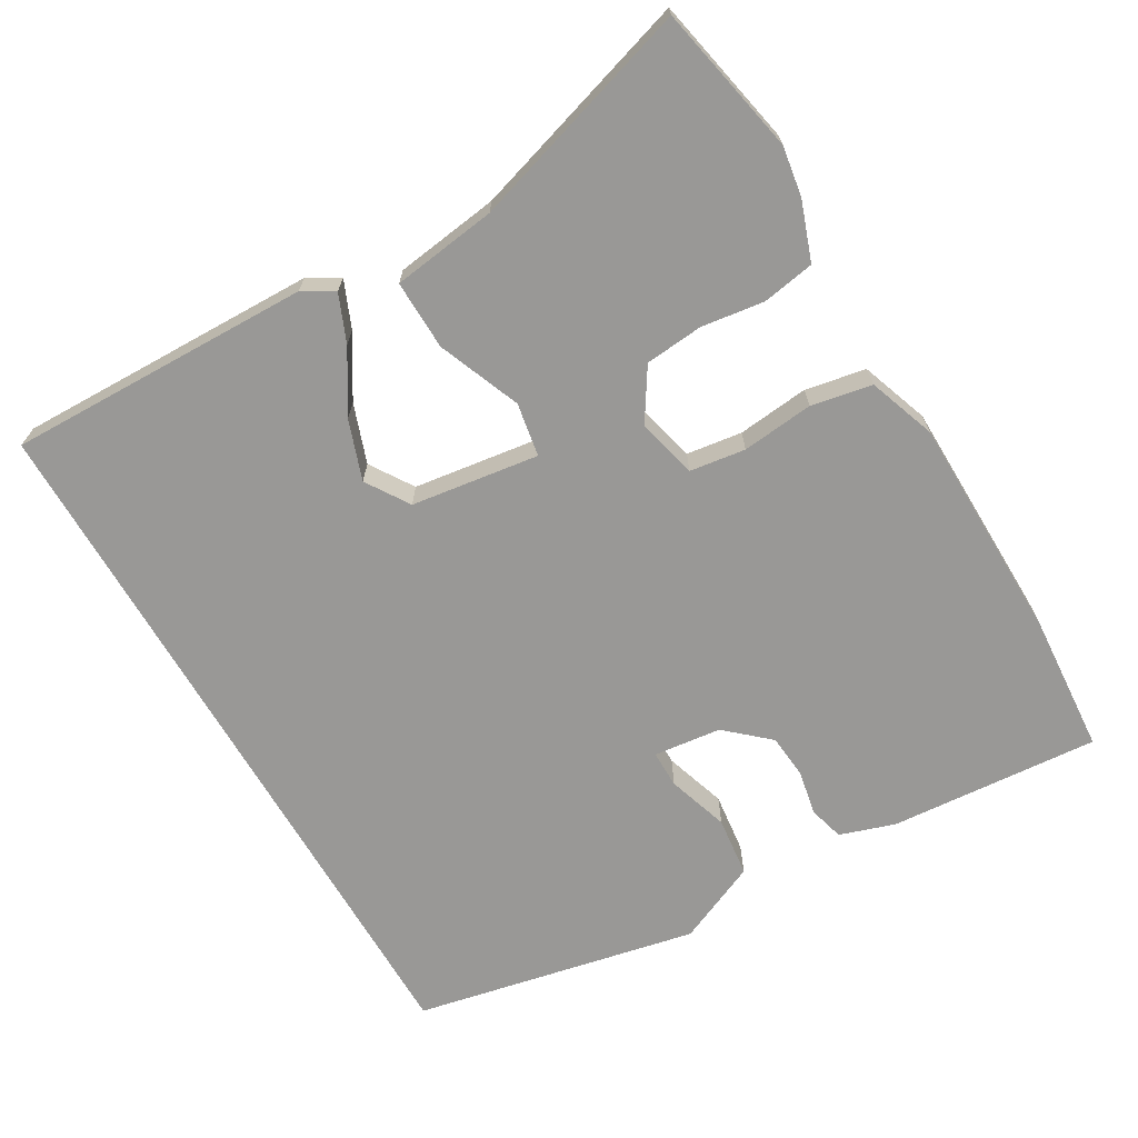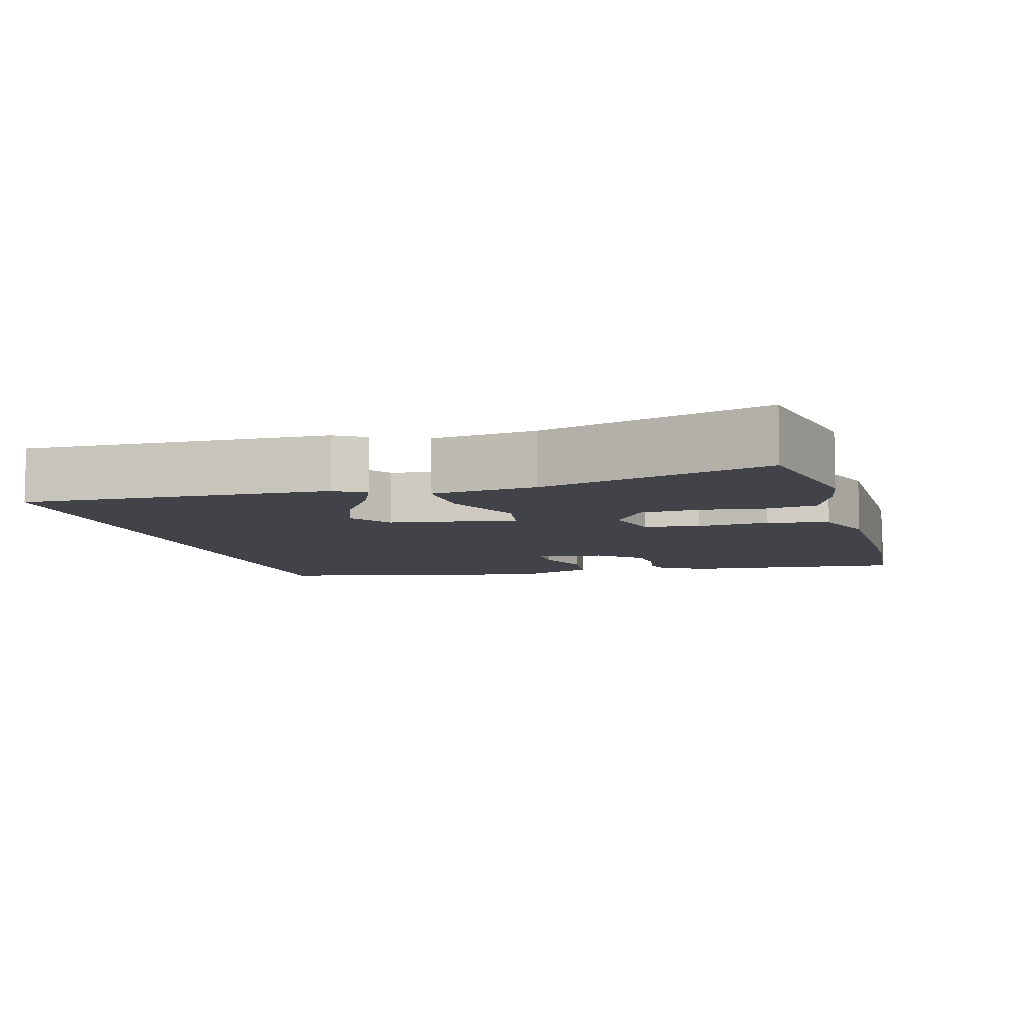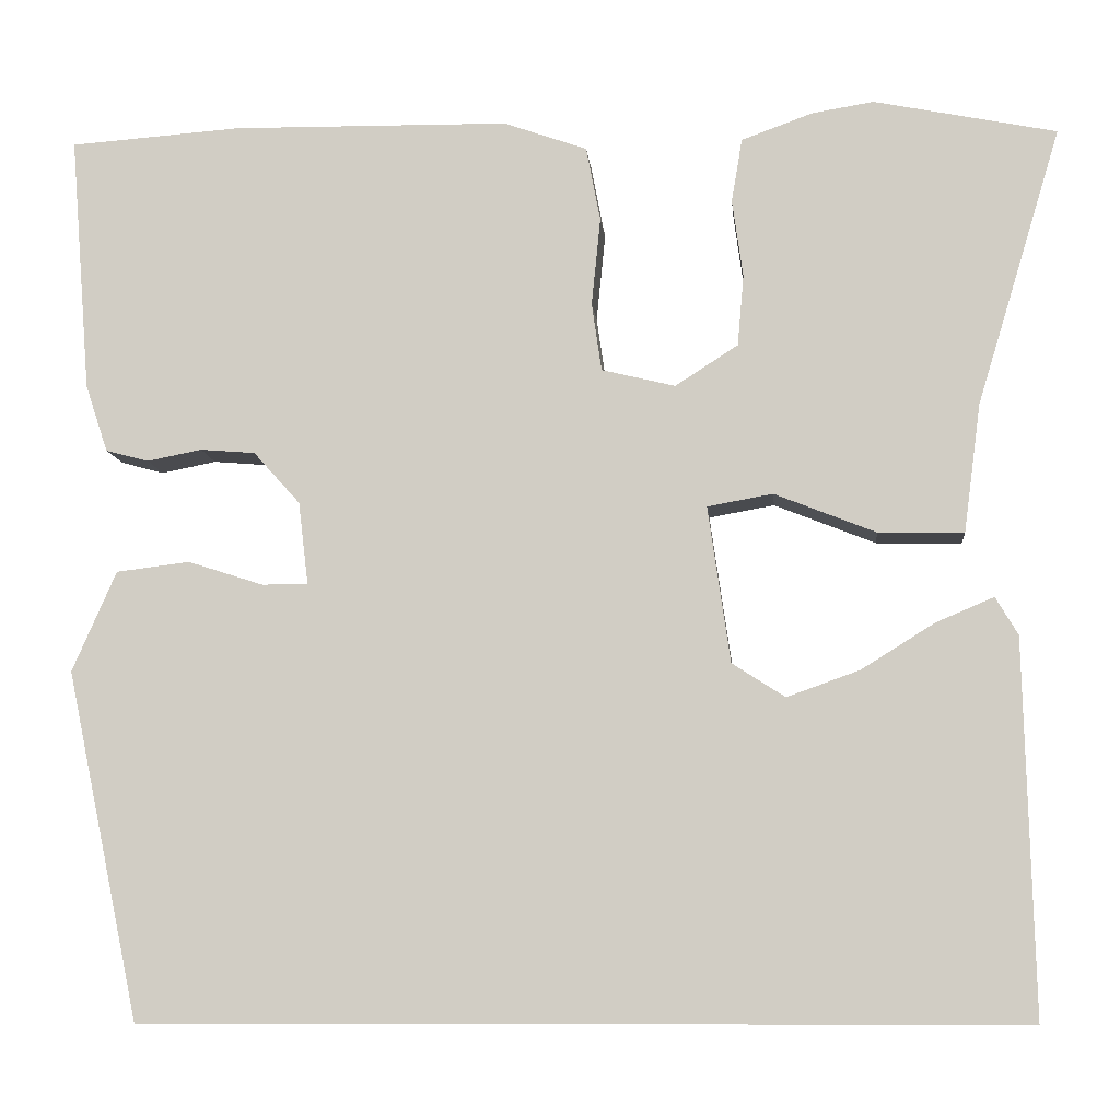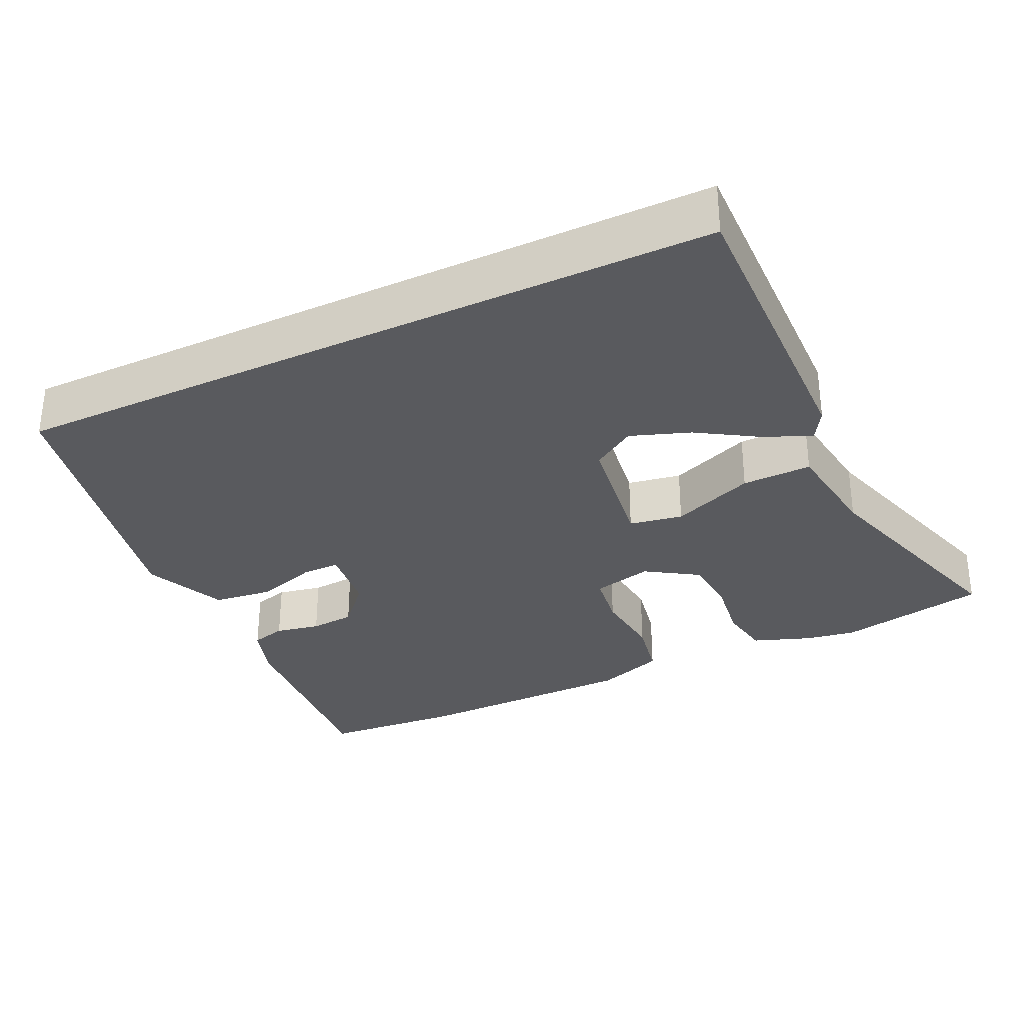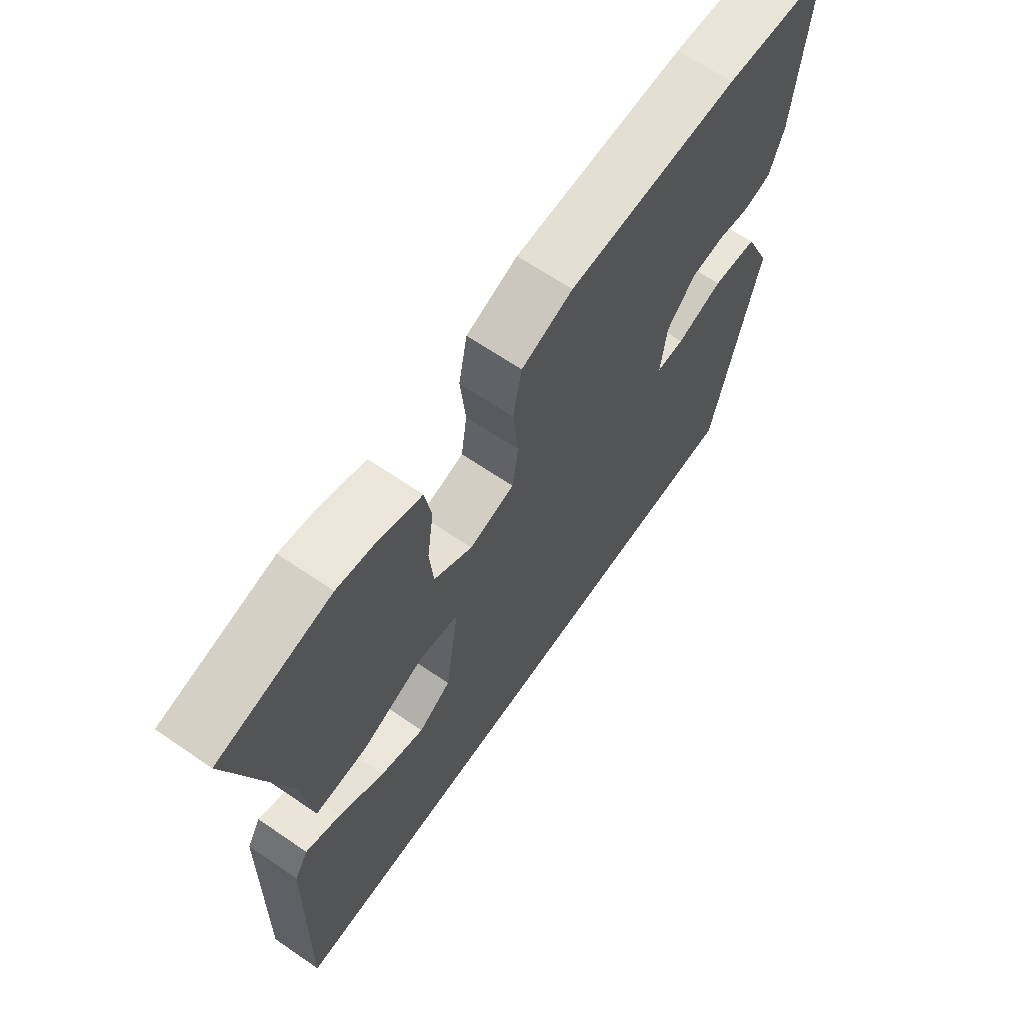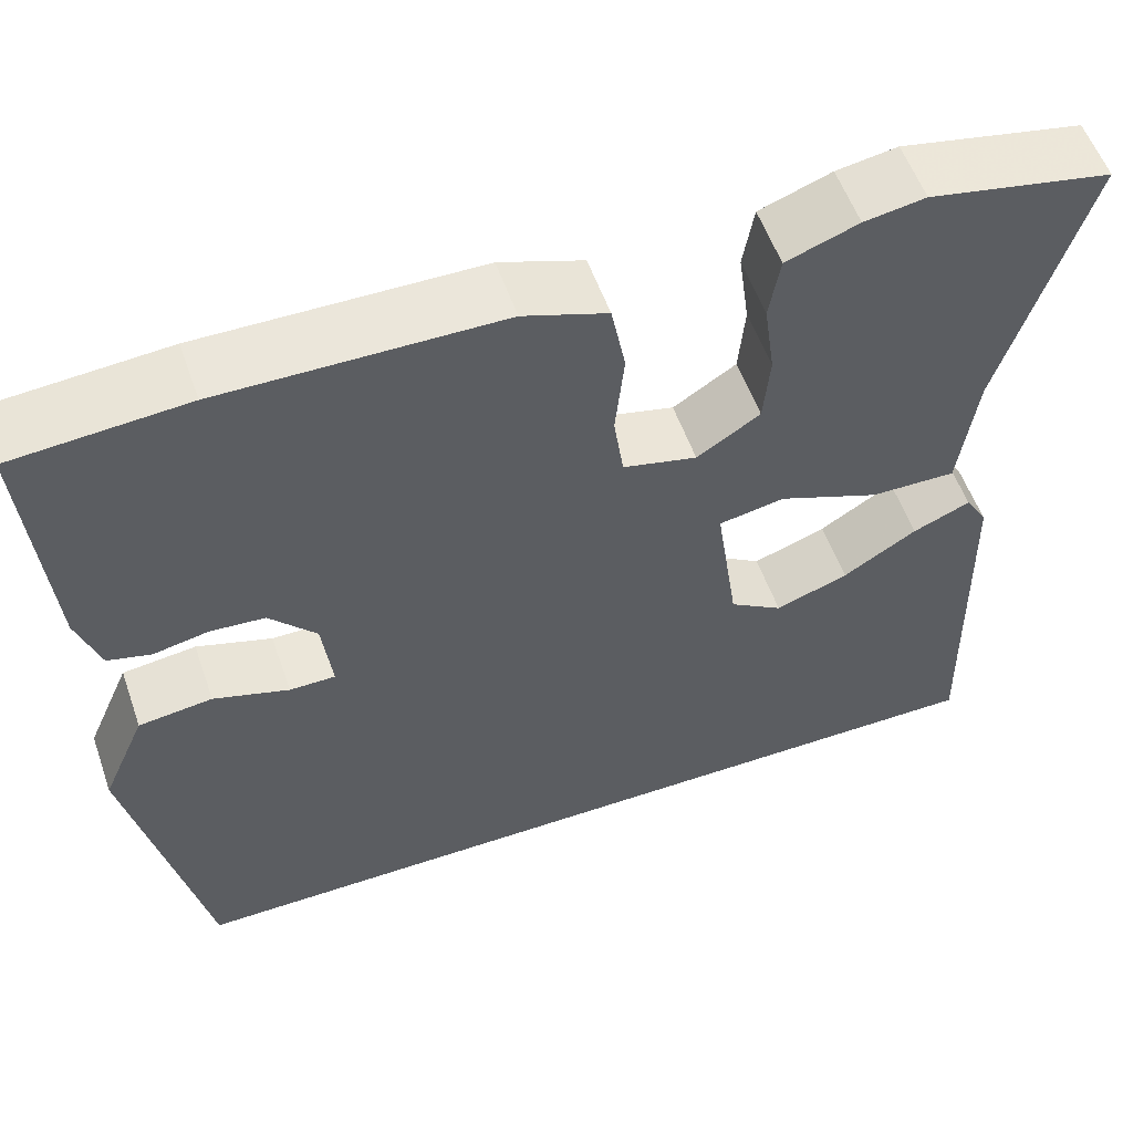
<metadata>
{"format":"obj","ext":"obj","renderer":"f3d","projection":"perspective","resolution":1024,"background":"white","views":[{"elev":-68.6,"azim":-59.6,"up":"+Y"},{"elev":-7.6,"azim":-74.6,"up":"+Y"},{"elev":-9.2,"azim":-174.6,"up":"+Z"},{"elev":-31.7,"azim":-154.6,"up":"+Y"},{"elev":65.8,"azim":-55.5,"up":"+Z"},{"elev":56.0,"azim":160.7,"up":"+Z"}]}
</metadata>
<code>
v 0.328 0.07 0.513
v 0.519 0.07 0.499
v 0.496 0.07 0.213
v 0.471 0.07 0.138
v 0.423 0.07 0.125
v 0.362 0.07 0.137
v 0.301 0.07 0.132
v 0.249 0.07 0.074
v 0.238 0.07 -0.018
v 0.289 0.07 -0.018
v 0.373 0.07 0.009
v 0.455 0.07 -0.001
v 0.504 0.07 -0.113
v 0.422 0.07 -0.5
v -0.553 0.07 -0.5
v -0.543 0.07 -0.085
v -0.518 0.07 -0.043
v -0.454 0.07 -0.07
v -0.372 0.07 -0.121
v -0.291 0.07 -0.15
v -0.232 0.07 -0.112
v -0.207 0.07 0.062
v -0.28 0.07 0.075
v -0.393 0.07 0.03
v -0.488 0.07 0.028
v -0.507 0.07 0.171
v -0.601 0.07 0.48
v -0.398 0.07 0.521
v -0.33 0.07 0.51
v -0.25 0.07 0.481
v -0.238 0.07 0.41
v -0.25 0.07 0.323
v -0.243 0.07 0.244
v -0.173 0.07 0.199
v -0.091 0.07 0.219
v -0.08 0.07 0.295
v -0.09 0.07 0.393
v -0.074 0.07 0.476
v 0.019 0.07 0.509
v 0.328 0 0.513
v 0.519 0 0.499
v 0.496 0 0.213
v 0.471 0 0.138
v 0.423 0 0.125
v 0.362 0 0.137
v 0.301 0 0.132
v 0.249 0 0.074
v 0.238 0 -0.018
v 0.289 0 -0.018
v 0.373 0 0.009
v 0.455 0 -0.001
v 0.504 0 -0.113
v 0.422 0 -0.5
v -0.553 0 -0.5
v -0.543 0 -0.085
v -0.518 0 -0.043
v -0.454 0 -0.07
v -0.372 0 -0.121
v -0.291 0 -0.15
v -0.232 0 -0.112
v -0.207 0 0.062
v -0.28 0 0.075
v -0.393 0 0.03
v -0.488 0 0.028
v -0.507 0 0.171
v -0.601 0 0.48
v -0.398 0 0.521
v -0.33 0 0.51
v -0.25 0 0.481
v -0.238 0 0.41
v -0.25 0 0.323
v -0.243 0 0.244
v -0.173 0 0.199
v -0.091 0 0.219
v -0.08 0 0.295
v -0.09 0 0.393
v -0.074 0 0.476
v 0.019 0 0.509
f 4 5 6
f 3 4 6
f 2 3 6
f 1 2 6
f 39 1 6
f 38 39 6
f 37 38 6
f 36 37 6
f 35 36 6 7
f 34 35 7 8
f 30 31 32
f 29 30 32
f 28 29 32
f 27 28 32
f 26 27 32
f 26 32 33
f 25 26 33
f 24 25 33
f 23 24 33
f 22 23 33 34
f 17 18 19
f 16 17 19
f 15 16 19
f 15 19 20
f 13 14 15
f 12 13 15
f 11 12 15
f 10 11 15
f 15 20 21
f 10 15 21
f 9 10 21
f 21 22 34
f 9 21 34
f 8 9 34
f 45 44 43
f 45 43 42
f 45 42 41
f 45 41 40
f 45 40 78
f 45 78 77
f 45 77 76
f 45 76 75
f 46 45 75 74
f 47 46 74 73
f 71 70 69
f 71 69 68
f 71 68 67
f 71 67 66
f 71 66 65
f 72 71 65
f 72 65 64
f 72 64 63
f 72 63 62
f 73 72 62 61
f 58 57 56
f 58 56 55
f 58 55 54
f 59 58 54
f 54 53 52
f 54 52 51
f 54 51 50
f 54 50 49
f 60 59 54
f 60 54 49
f 60 49 48
f 73 61 60
f 73 60 48
f 73 48 47
f 1 40 41 2
f 2 41 42 3
f 3 42 43 4
f 4 43 44 5
f 5 44 45 6
f 6 45 46 7
f 7 46 47 8
f 8 47 48 9
f 9 48 49 10
f 10 49 50 11
f 11 50 51 12
f 12 51 52 13
f 13 52 53 14
f 14 53 54 15
f 15 54 55 16
f 16 55 56 17
f 17 56 57 18
f 18 57 58 19
f 19 58 59 20
f 20 59 60 21
f 21 60 61 22
f 22 61 62 23
f 23 62 63 24
f 24 63 64 25
f 25 64 65 26
f 26 65 66 27
f 27 66 67 28
f 28 67 68 29
f 29 68 69 30
f 30 69 70 31
f 31 70 71 32
f 32 71 72 33
f 33 72 73 34
f 34 73 74 35
f 35 74 75 36
f 36 75 76 37
f 37 76 77 38
f 38 77 78 39
f 39 78 40 1

</code>
